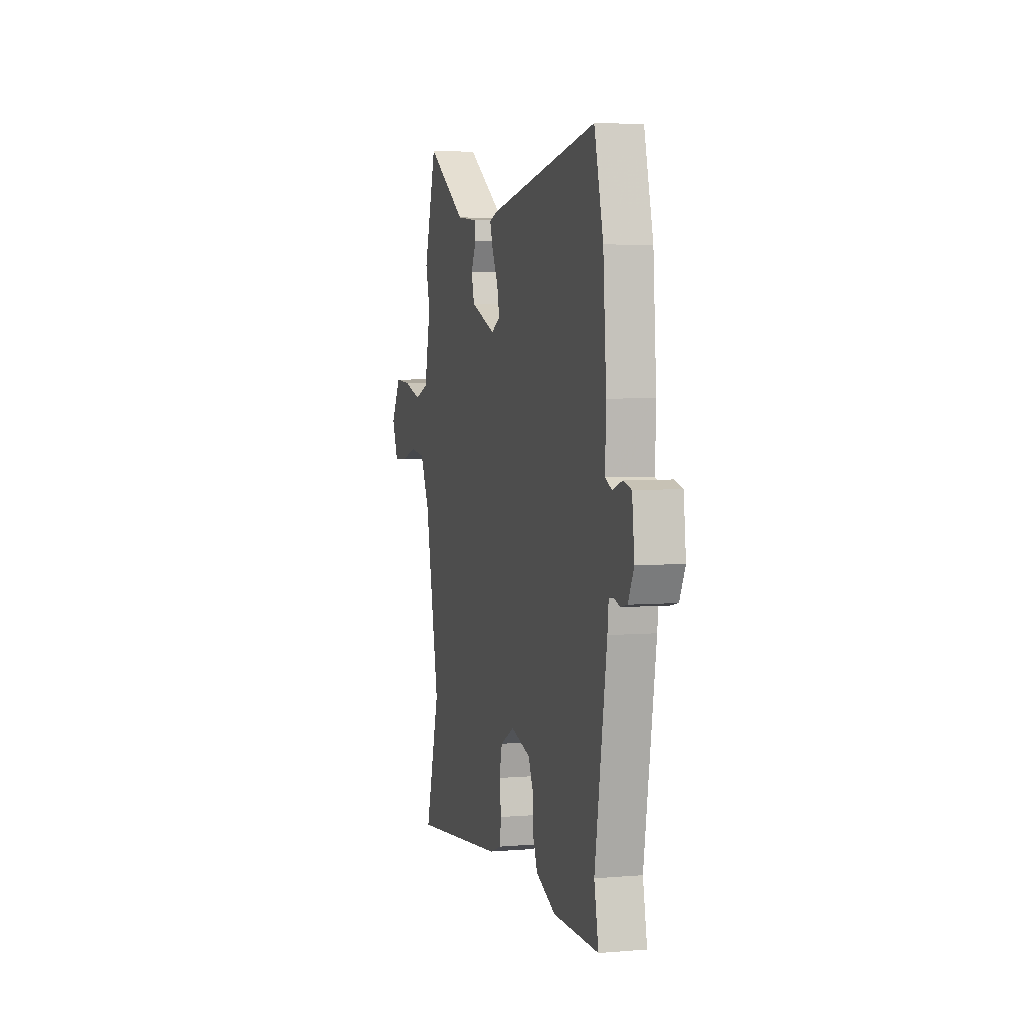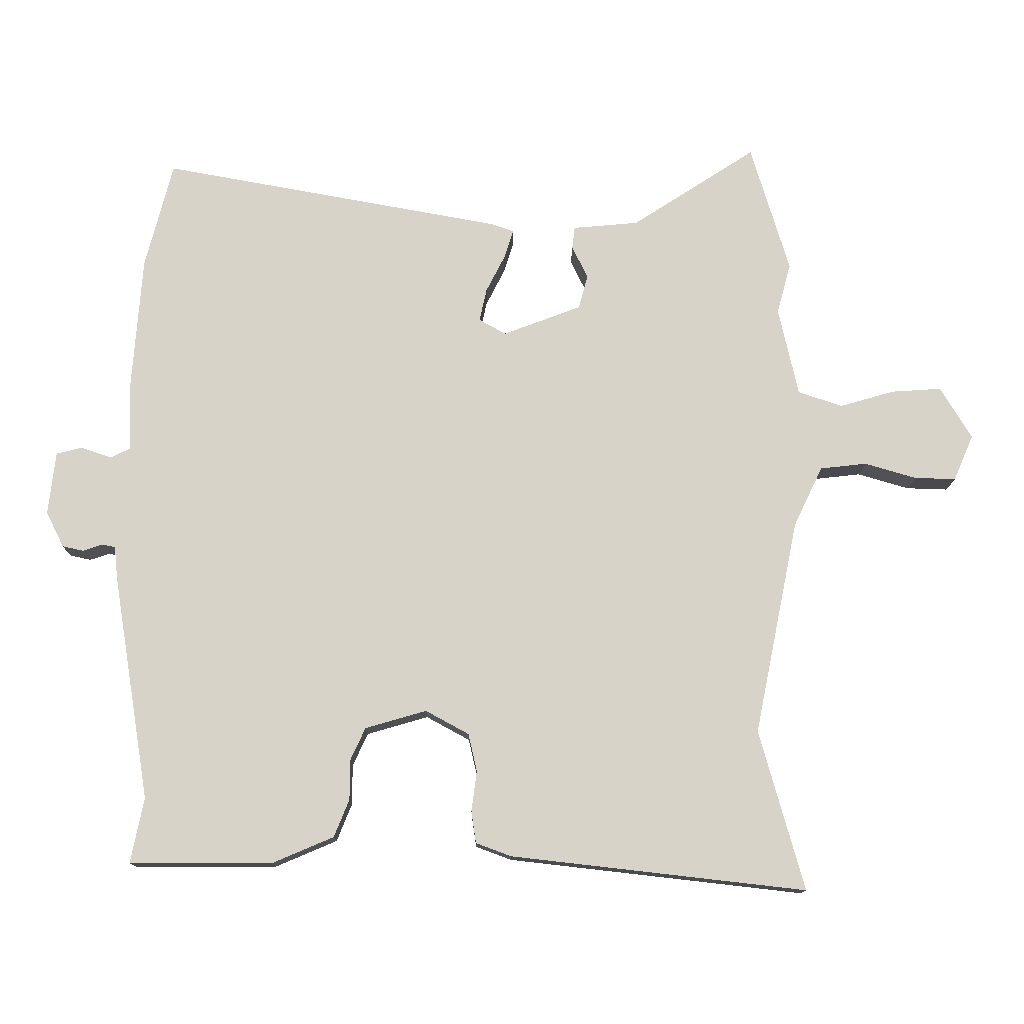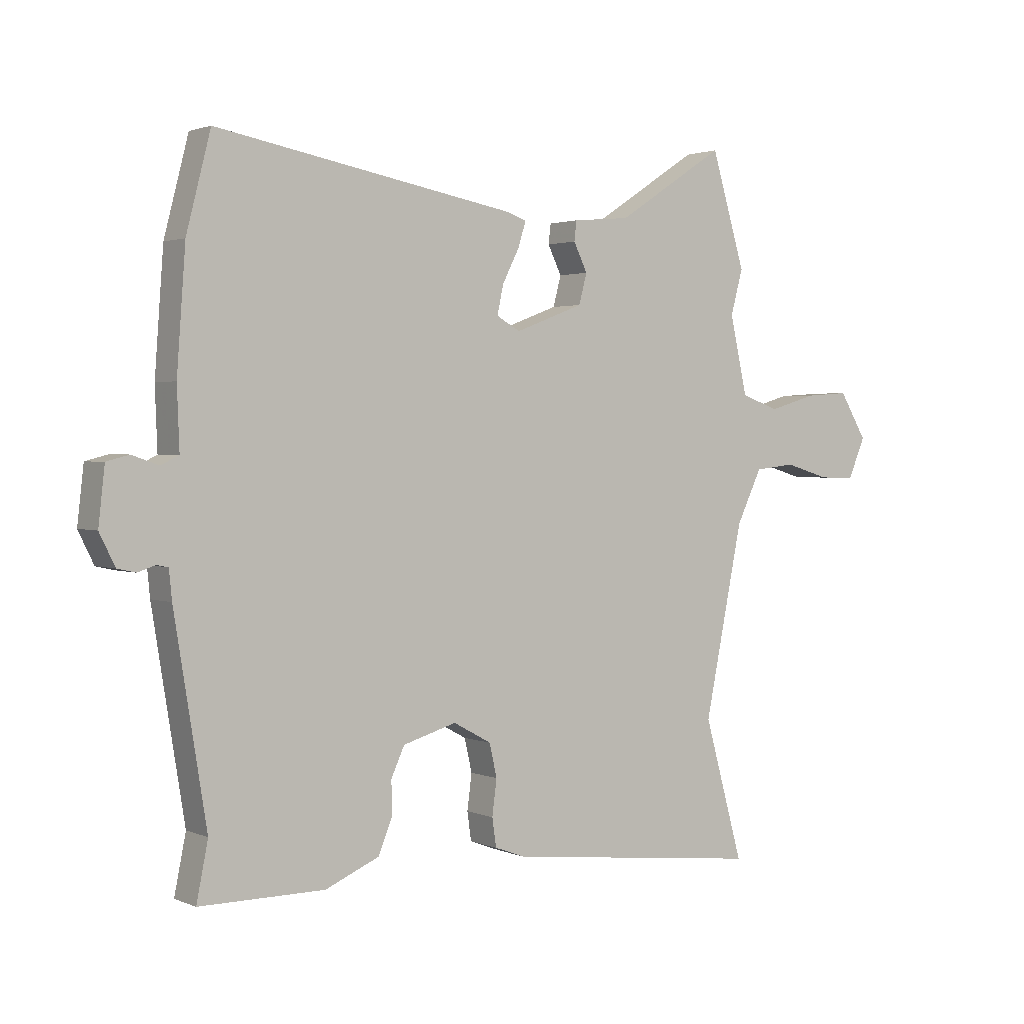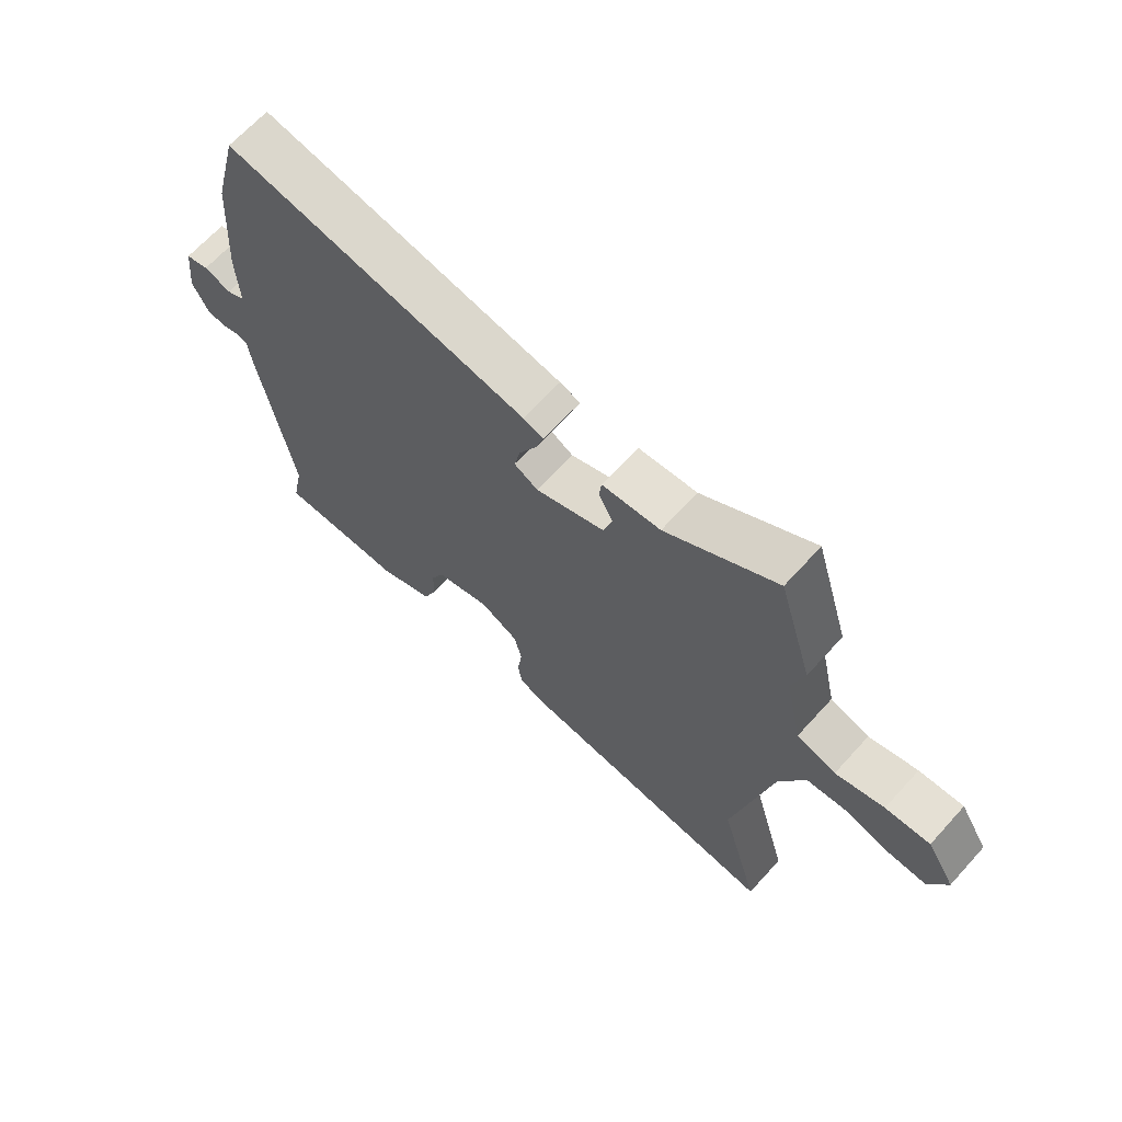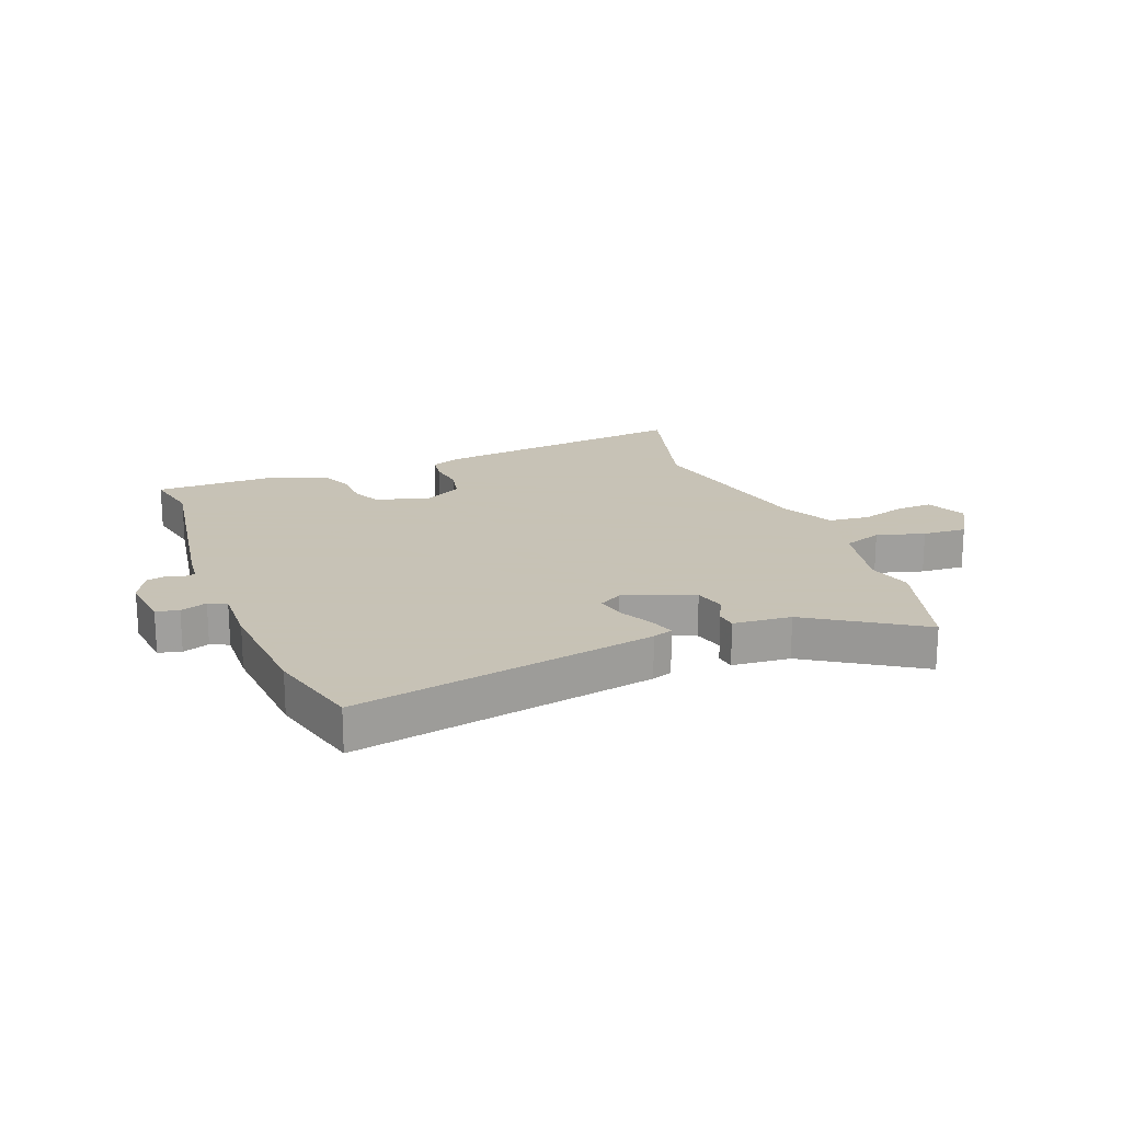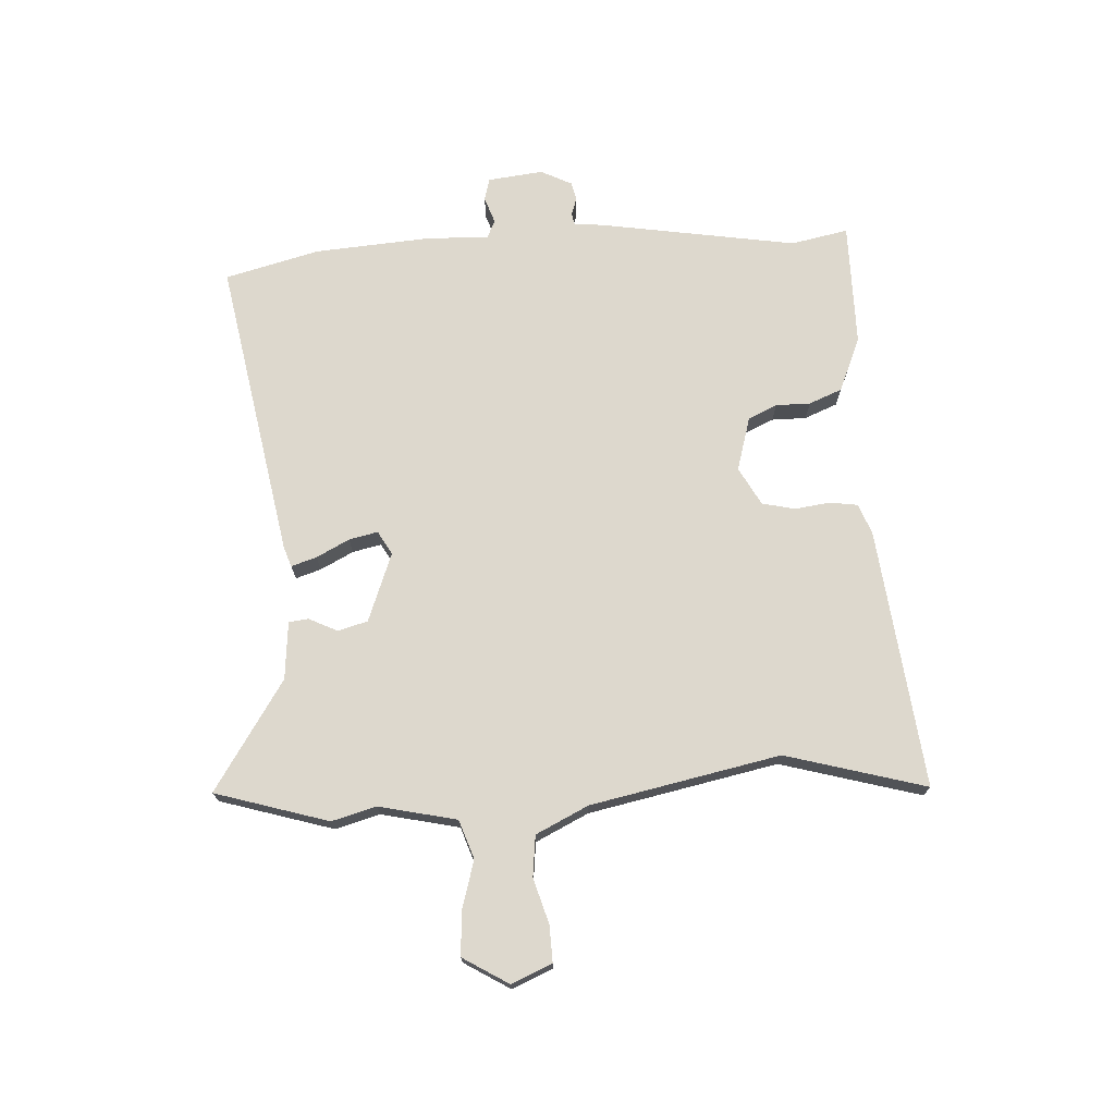
<metadata>
{"format":"obj","ext":"obj","renderer":"f3d","projection":"perspective","resolution":1024,"background":"white","views":[{"elev":4.6,"azim":-105.1,"up":"+Z"},{"elev":-13.0,"azim":-0.6,"up":"+Z"},{"elev":1.9,"azim":-35.2,"up":"+Z"},{"elev":66.8,"azim":42.3,"up":"+Z"},{"elev":19.1,"azim":-21.5,"up":"+Y"},{"elev":72.2,"azim":86.8,"up":"+Y"}]}
</metadata>
<code>
v 0.465 0.07 0.617
v 0.524 0.07 0.421
v 0.503 0.07 0.344
v 0.533 0.07 0.209
v 0.6 0.07 0.186
v 0.683 0.07 0.21
v 0.759 0.07 0.215
v 0.807 0.07 0.136
v 0.777 0.07 0.066
v 0.714 0.07 0.068
v 0.636 0.07 0.091
v 0.565 0.07 0.083
v 0.521 0.07 -0.008
v 0.454 0.07 -0.336
v 0.522 0.07 -0.579
v 0.073 0.07 -0.528
v 0.019 0.07 -0.508
v 0.012 0.07 -0.459
v 0.02 0.07 -0.398
v 0.007 0.07 -0.341
v -0.059 0.07 -0.305
v -0.152 0.07 -0.332
v -0.175 0.07 -0.382
v -0.175 0.07 -0.442
v -0.198 0.07 -0.499
v -0.292 0.07 -0.539
v -0.508 0.07 -0.539
v -0.488 0.07 -0.44
v -0.544 0.07 -0.097
v -0.549 0.07 -0.047
v -0.569 0.07 -0.043
v -0.599 0.07 -0.053
v -0.631 0.07 -0.046
v -0.658 0.07 0.008
v -0.647 0.07 0.104
v -0.608 0.07 0.114
v -0.562 0.07 0.098
v -0.531 0.07 0.113
v -0.535 0.07 0.218
v -0.52 0.07 0.422
v -0.478 0.07 0.585
v 0.041 0.07 0.491
v 0.076 0.07 0.479
v 0.062 0.07 0.435
v 0.033 0.07 0.378
v 0.022 0.07 0.328
v 0.063 0.07 0.305
v 0.182 0.07 0.35
v 0.196 0.07 0.402
v 0.172 0.07 0.451
v 0.176 0.07 0.485
v 0.276 0.07 0.494
v 0.465 0 0.617
v 0.524 0 0.421
v 0.503 0 0.344
v 0.533 0 0.209
v 0.6 0 0.186
v 0.683 0 0.21
v 0.759 0 0.215
v 0.807 0 0.136
v 0.777 0 0.066
v 0.714 0 0.068
v 0.636 0 0.091
v 0.565 0 0.083
v 0.521 0 -0.008
v 0.454 0 -0.336
v 0.522 0 -0.579
v 0.073 0 -0.528
v 0.019 0 -0.508
v 0.012 0 -0.459
v 0.02 0 -0.398
v 0.007 0 -0.341
v -0.059 0 -0.305
v -0.152 0 -0.332
v -0.175 0 -0.382
v -0.175 0 -0.442
v -0.198 0 -0.499
v -0.292 0 -0.539
v -0.508 0 -0.539
v -0.488 0 -0.44
v -0.544 0 -0.097
v -0.549 0 -0.047
v -0.569 0 -0.043
v -0.599 0 -0.053
v -0.631 0 -0.046
v -0.658 0 0.008
v -0.647 0 0.104
v -0.608 0 0.114
v -0.562 0 0.098
v -0.531 0 0.113
v -0.535 0 0.218
v -0.52 0 0.422
v -0.478 0 0.585
v 0.041 0 0.491
v 0.076 0 0.479
v 0.062 0 0.435
v 0.033 0 0.378
v 0.022 0 0.328
v 0.063 0 0.305
v 0.182 0 0.35
v 0.196 0 0.402
v 0.172 0 0.451
v 0.176 0 0.485
v 0.276 0 0.494
f 49 50 51 52
f 48 49 52 1
f 42 43 44 45
f 42 45 46
f 41 42 46
f 38 39 40 41
f 38 41 46 47
f 34 35 36 37
f 34 37 38 47
f 31 32 33 34
f 30 31 34 47
f 28 29 30 47
f 23 24 25 26
f 22 23 26 27
f 16 17 18 19
f 14 15 16 19
f 13 14 19 20
f 12 13 20 21
f 8 9 10 11
f 8 11 12
f 5 6 7 8
f 5 8 12
f 4 5 12 21
f 48 1 2 3
f 22 27 28 47
f 21 22 47 48
f 3 4 21 48
f 104 103 102 101
f 53 104 101 100
f 97 96 95 94
f 98 97 94
f 98 94 93
f 93 92 91 90
f 99 98 93 90
f 89 88 87 86
f 99 90 89 86
f 86 85 84 83
f 99 86 83 82
f 99 82 81 80
f 78 77 76 75
f 79 78 75 74
f 71 70 69 68
f 71 68 67 66
f 72 71 66 65
f 73 72 65 64
f 63 62 61 60
f 64 63 60
f 60 59 58 57
f 64 60 57
f 73 64 57 56
f 55 54 53 100
f 99 80 79 74
f 100 99 74 73
f 100 73 56 55
f 1 53 54 2
f 2 54 55 3
f 3 55 56 4
f 4 56 57 5
f 5 57 58 6
f 6 58 59 7
f 7 59 60 8
f 8 60 61 9
f 9 61 62 10
f 10 62 63 11
f 11 63 64 12
f 12 64 65 13
f 13 65 66 14
f 14 66 67 15
f 15 67 68 16
f 16 68 69 17
f 17 69 70 18
f 18 70 71 19
f 19 71 72 20
f 20 72 73 21
f 21 73 74 22
f 22 74 75 23
f 23 75 76 24
f 24 76 77 25
f 25 77 78 26
f 26 78 79 27
f 27 79 80 28
f 28 80 81 29
f 29 81 82 30
f 30 82 83 31
f 31 83 84 32
f 32 84 85 33
f 33 85 86 34
f 34 86 87 35
f 35 87 88 36
f 36 88 89 37
f 37 89 90 38
f 38 90 91 39
f 39 91 92 40
f 40 92 93 41
f 41 93 94 42
f 42 94 95 43
f 43 95 96 44
f 44 96 97 45
f 45 97 98 46
f 46 98 99 47
f 47 99 100 48
f 48 100 101 49
f 49 101 102 50
f 50 102 103 51
f 51 103 104 52
f 52 104 53 1

</code>
